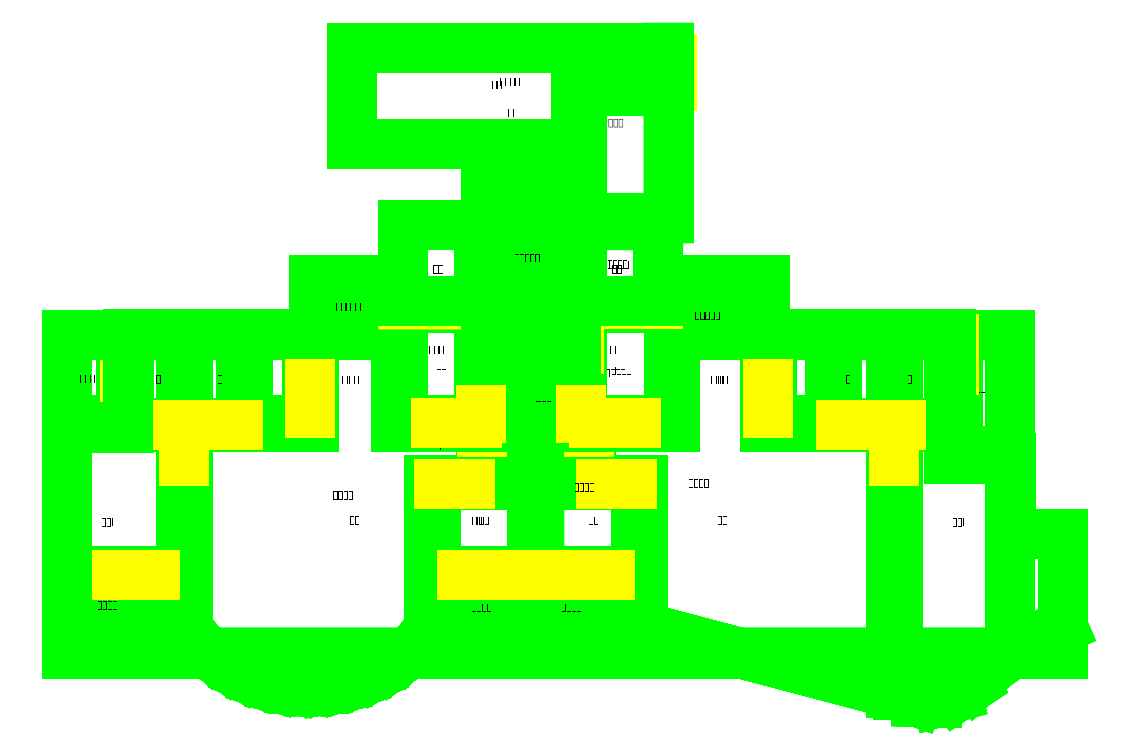
<metadata>
{"format":"dxf","ext":"dxf","renderer":"ezdxf+matplotlib","layout":"modelspace","background":"white","min_lineweight":24,"dpi":150}
</metadata>
<code>
0
SECTION
2
ENTITIES
0
TEXT
8
0
10
0
20
0
30
0
40
0.5
1
本文件包含多个楼层设计图，请在布局(Layout)中查看各楼层
0
INSERT
8
0
2
Floor_-1_Block
10
0
20
0
30
0
0
INSERT
8
0
2
Floor_1_Block
10
0
20
0
30
0
0
INSERT
8
0
2
Floor_2_Block
10
0
20
0
30
0
0
INSERT
8
0
2
Floor_3_Block
10
0
20
0
30
0
0
INSERT
8
0
2
Floor_4_Block
10
0
20
0
30
0
0
INSERT
8
0
2
Floor_5~17_Block
10
0
20
0
30
0
0
INSERT
8
0
2
Floor_18_Block
10
0
20
0
30
0
0
INSERT
8
0
2
Floor_RF_Block
10
0
20
0
30
0
0
INSERT
8
0
2
Floor_RF2_Block
10
0
20
0
30
0
0
ENDSEC
0
EOF

</code>
